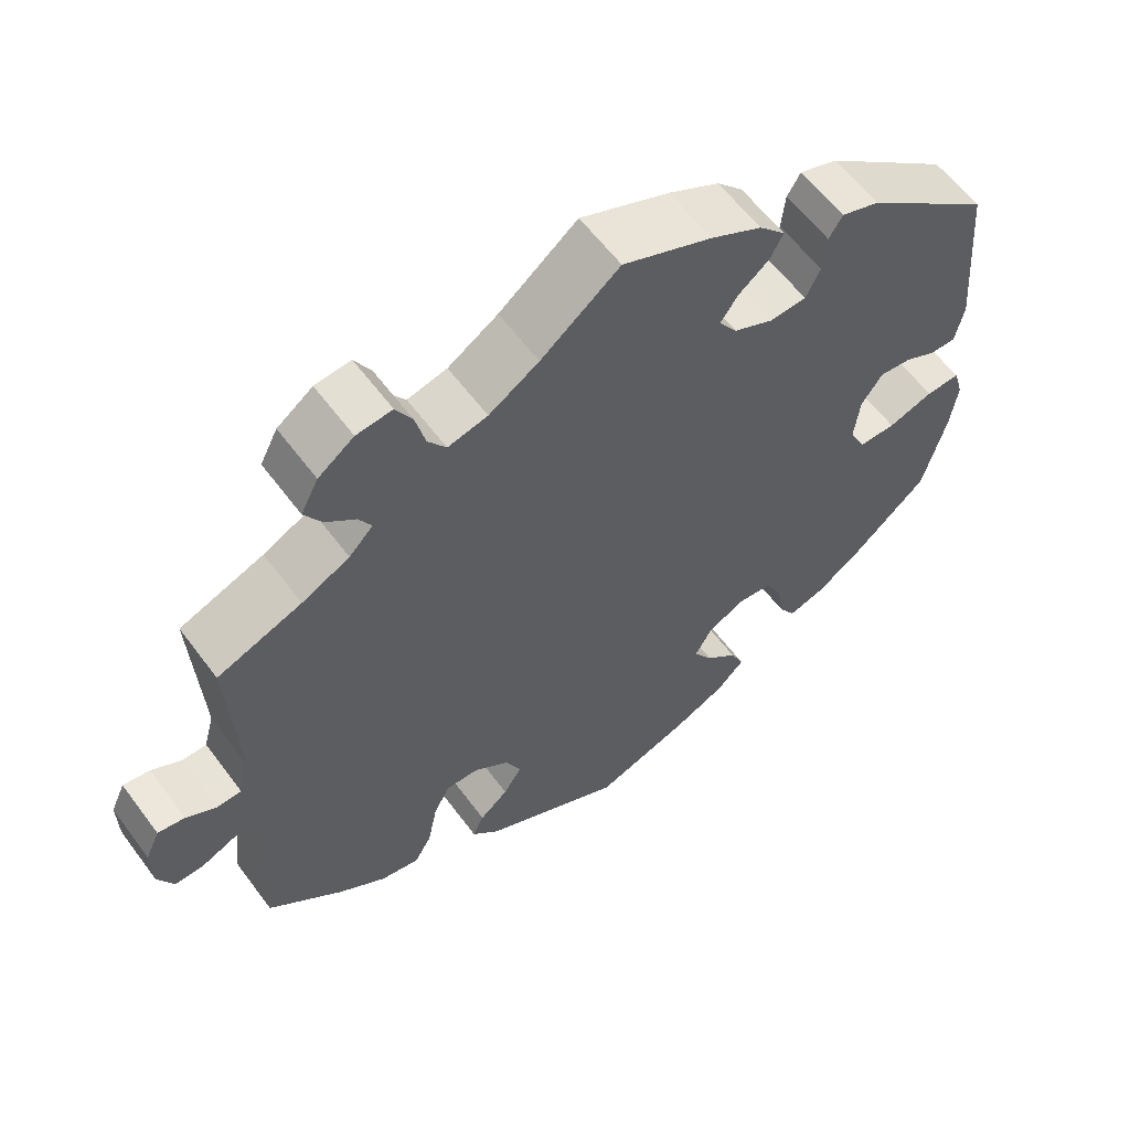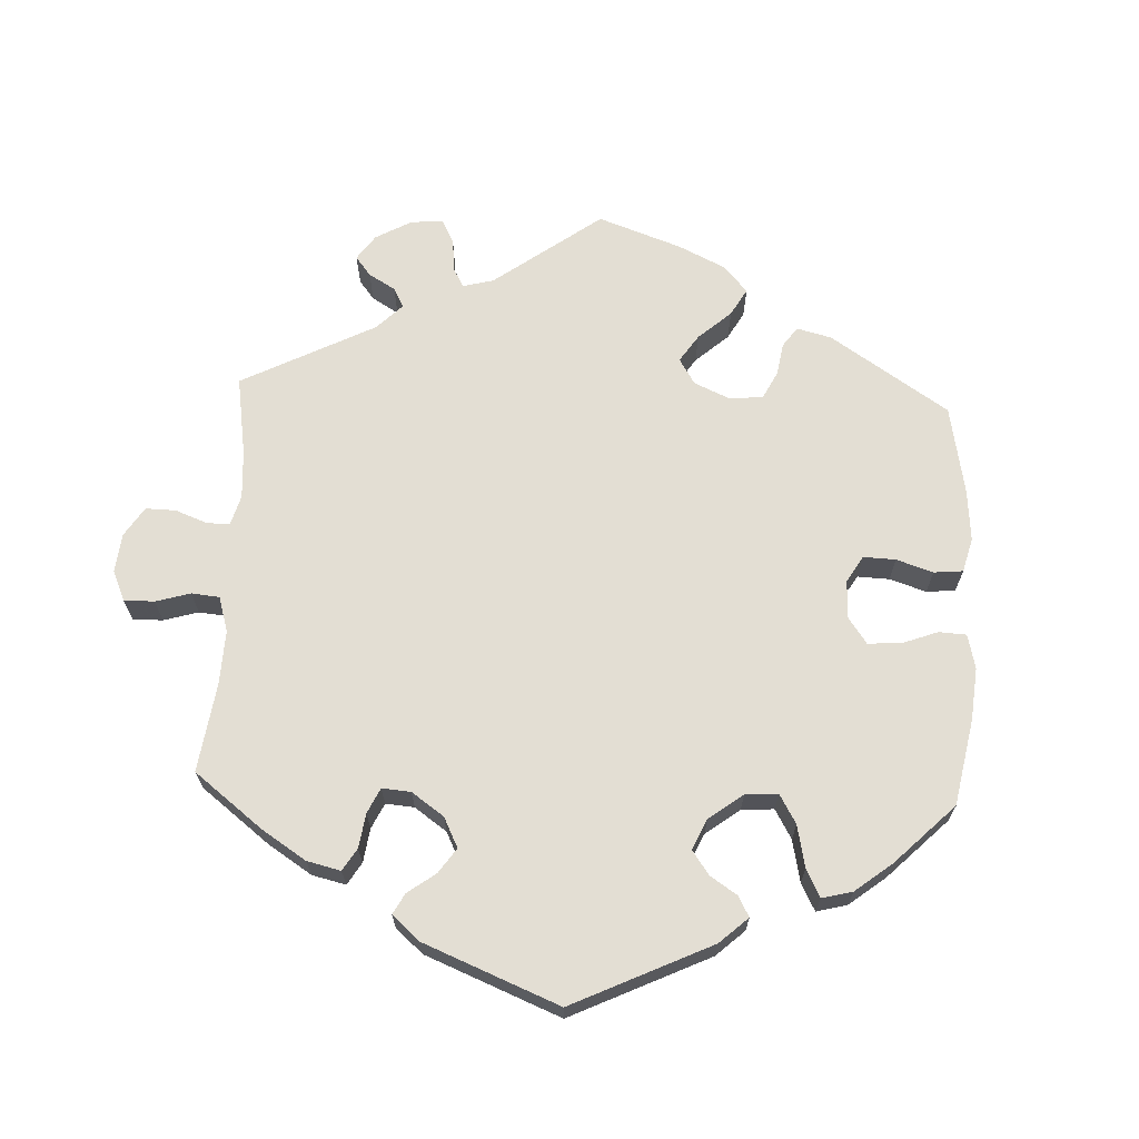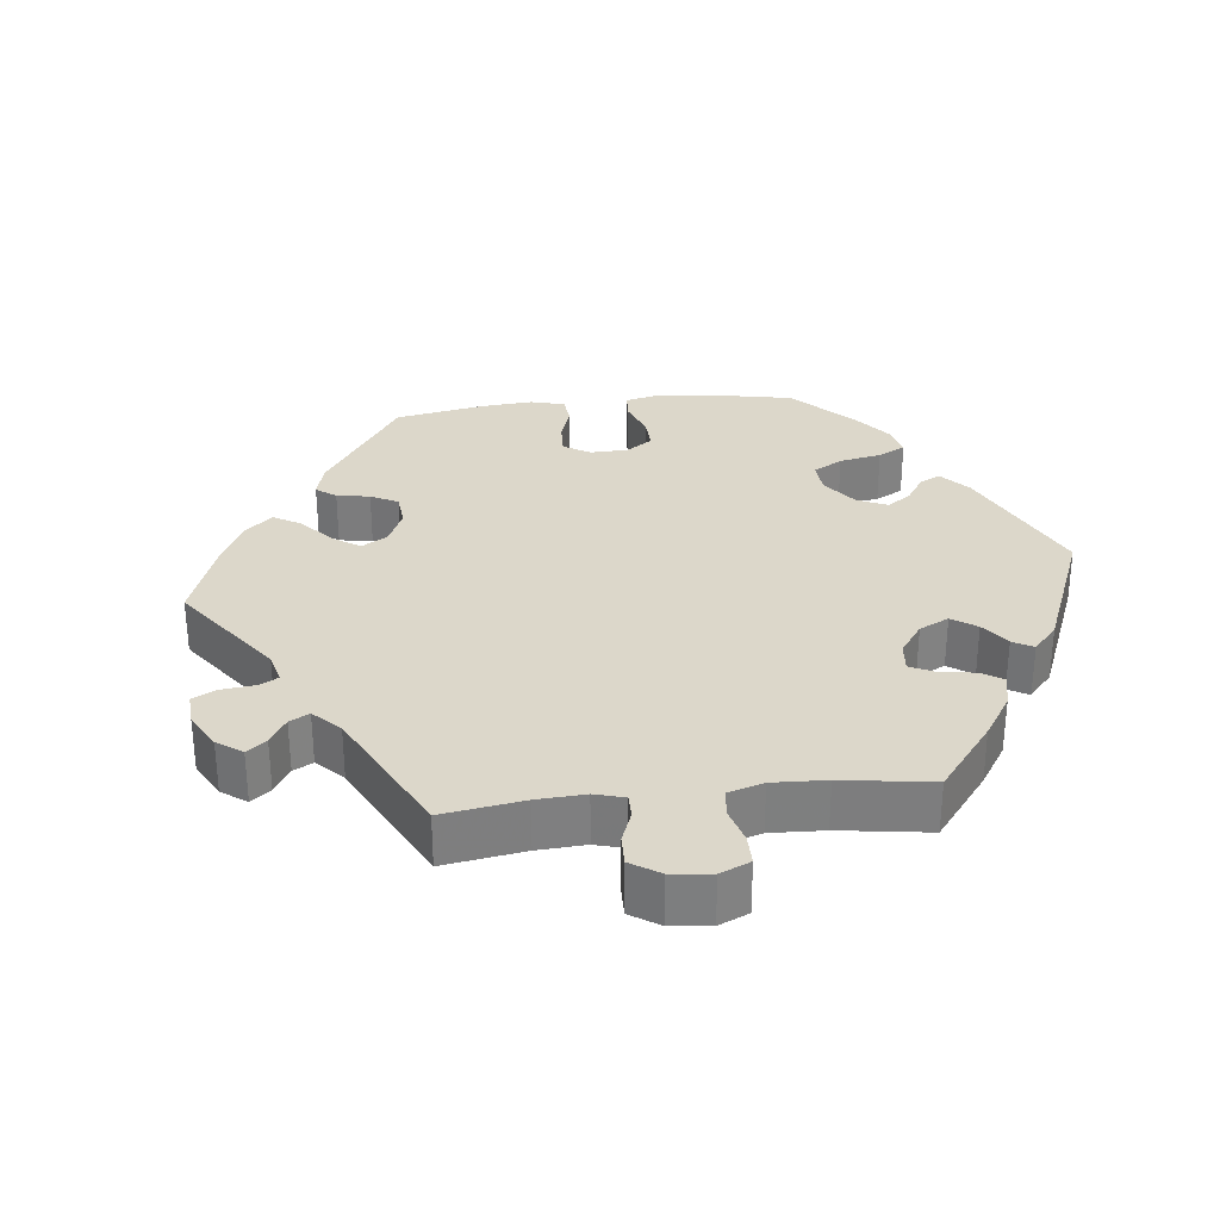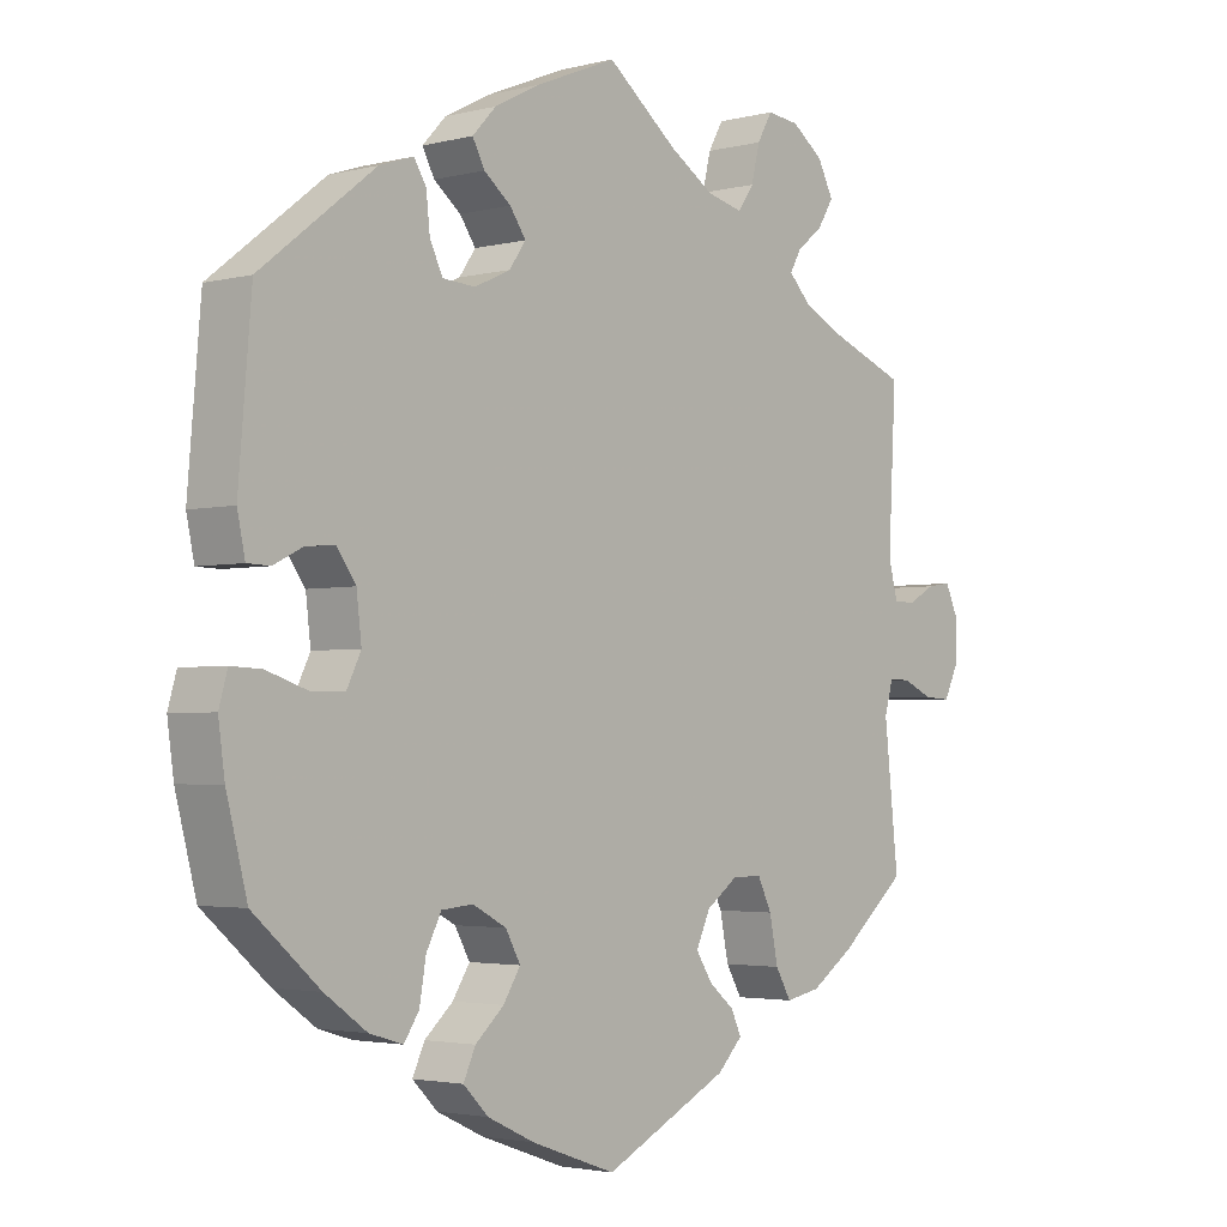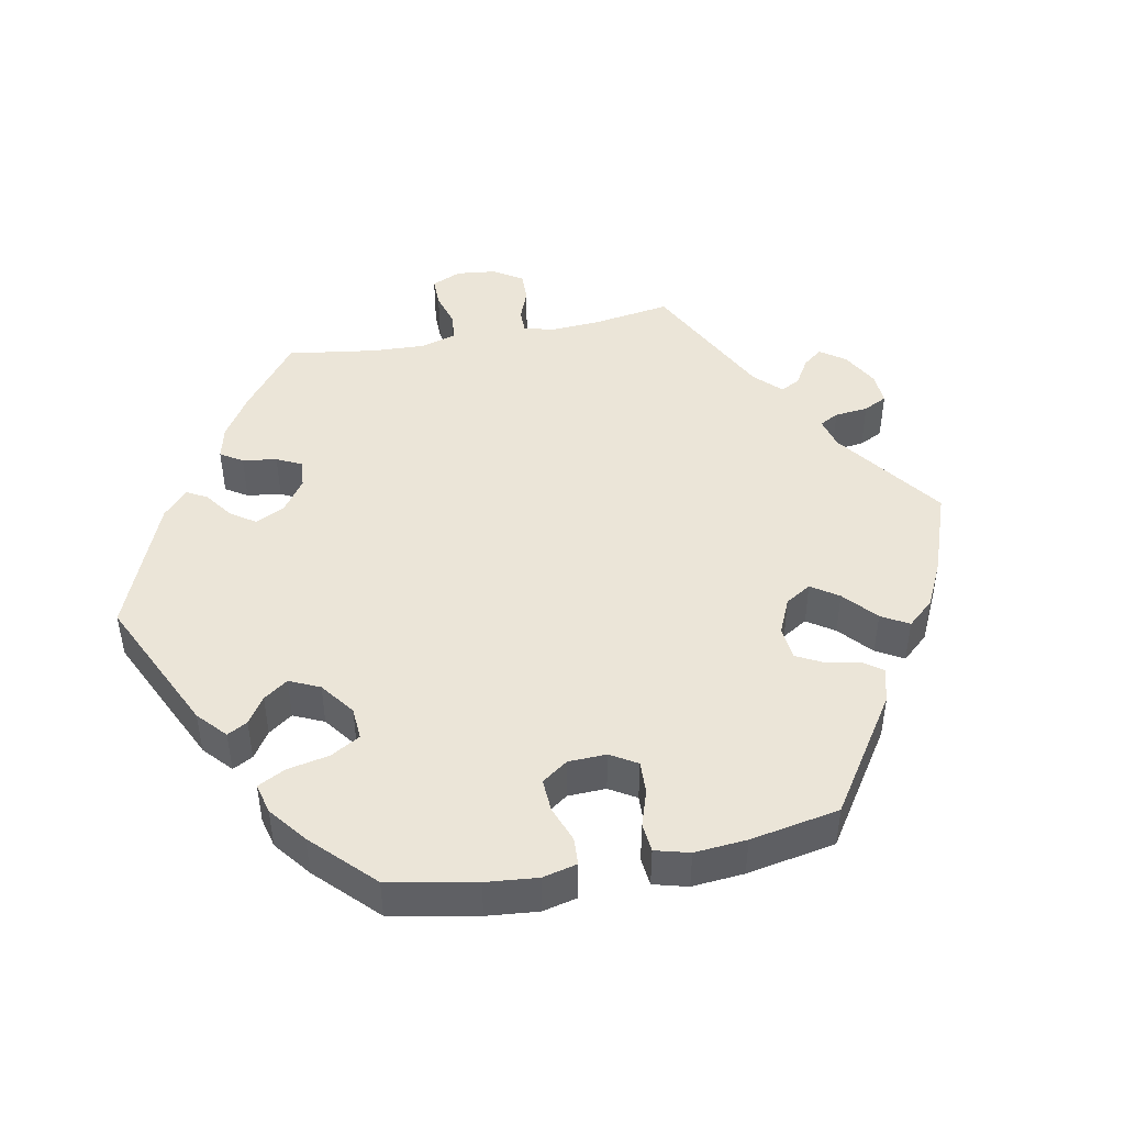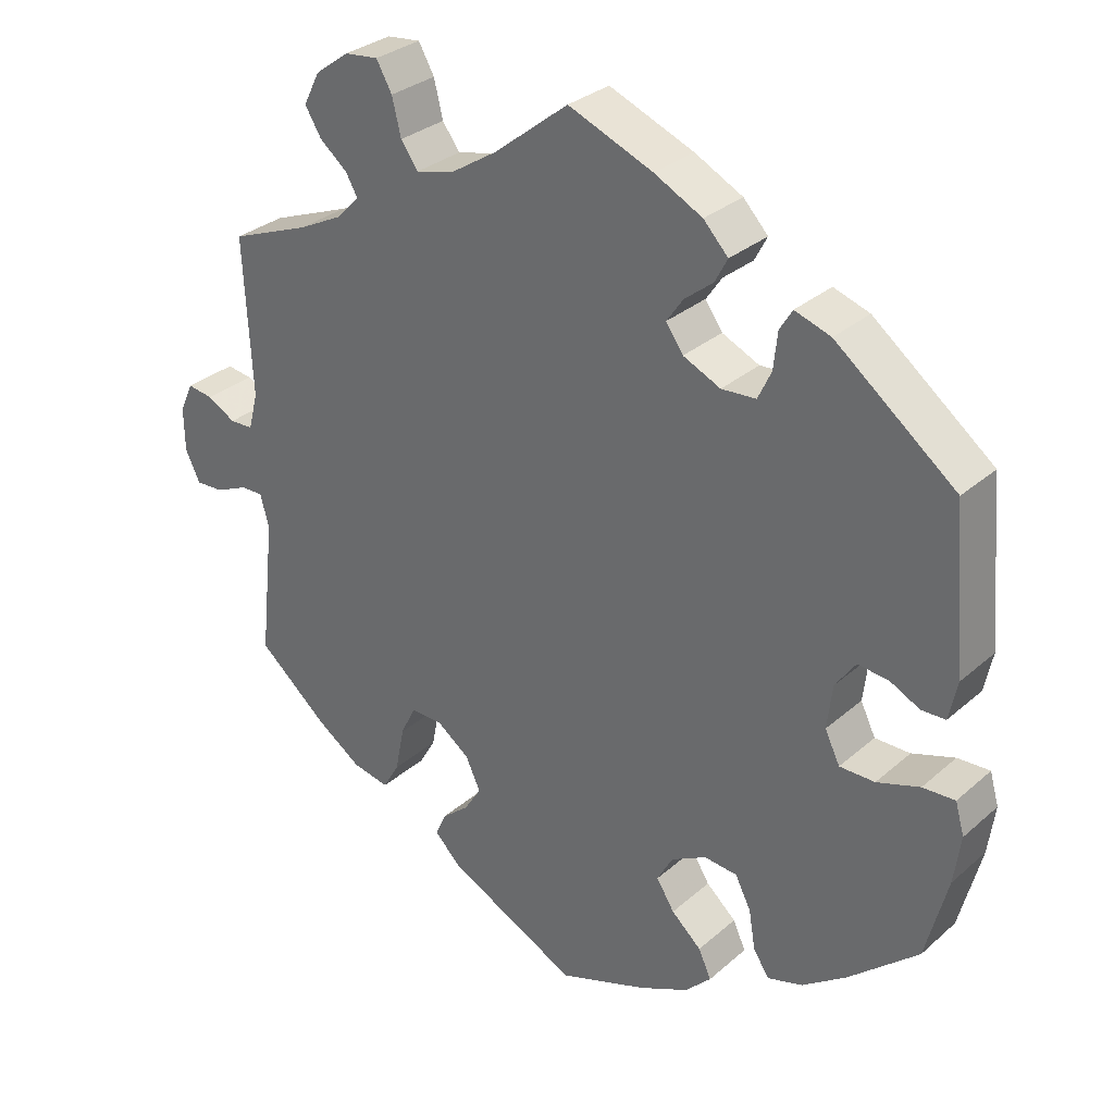
<metadata>
{"format":"obj","ext":"obj","renderer":"f3d","projection":"perspective","resolution":1024,"background":"white","views":[{"elev":59.6,"azim":-36.4,"up":"+Z"},{"elev":67.3,"azim":62.6,"up":"+Y"},{"elev":30.7,"azim":-36.4,"up":"+Y"},{"elev":-2.8,"azim":131.1,"up":"+Z"},{"elev":45.8,"azim":139.0,"up":"+Y"},{"elev":30.7,"azim":39.0,"up":"+Z"}]}
</metadata>
<code>
v -0.481 0.07 -0.104
v -0.493 0.07 -0.061
v -0.523 0.07 -0.062
v -0.566 0.07 -0.081
v -0.603 0.07 -0.083
v -0.623 0.07 -0.042
v -0.624 0.07 0.016
v -0.606 0.07 0.055
v -0.572 0.07 0.05
v -0.534 0.07 0.029
v -0.503 0.07 0.03
v -0.49 0.07 0.079
v -0.501 0.07 0.288
v -0.395 0.07 0.329
v -0.335 0.07 0.359
v -0.305 0.07 0.39
v -0.321 0.07 0.418
v -0.358 0.07 0.448
v -0.38 0.07 0.484
v -0.358 0.07 0.527
v -0.313 0.07 0.56
v -0.268 0.07 0.565
v -0.247 0.07 0.528
v -0.235 0.07 0.479
v -0.212 0.07 0.447
v -0.162 0.07 0.459
v -0.099 0.07 0.499
v 0 0.07 0.577
v 0.113 0.07 0.531
v 0.177 0.07 0.498
v 0.21 0.07 0.463
v 0.193 0.07 0.431
v 0.155 0.07 0.401
v 0.133 0.07 0.369
v 0.156 0.07 0.336
v 0.206 0.07 0.313
v 0.252 0.07 0.316
v 0.27 0.07 0.354
v 0.275 0.07 0.402
v 0.292 0.07 0.43
v 0.34 0.07 0.414
v 0.5 0.07 0.289
v 0.518 0.07 0.076
v 0.507 0.07 0.024
v 0.475 0.07 0.023
v 0.435 0.07 0.043
v 0.394 0.07 0.047
v 0.367 0.07 0.009
v 0.36 0.07 -0.05
v 0.38 0.07 -0.091
v 0.427 0.07 -0.091
v 0.484 0.07 -0.072
v 0.527 0.07 -0.07
v 0.539 0.07 -0.112
v 0.53 0.07 -0.177
v 0.501 0.07 -0.289
v 0.408 0.07 -0.37
v 0.349 0.07 -0.412
v 0.302 0.07 -0.426
v 0.281 0.07 -0.394
v 0.272 0.07 -0.341
v 0.251 0.07 -0.3
v 0.207 0.07 -0.296
v 0.16 0.07 -0.321
v 0.139 0.07 -0.359
v 0.163 0.07 -0.397
v 0.203 0.07 -0.433
v 0.22 0.07 -0.47
v 0.185 0.07 -0.505
v 0.119 0.07 -0.536
v 0 0.07 -0.578
v -0.176 0.07 -0.49
v -0.211 0.07 -0.454
v -0.197 0.07 -0.423
v -0.161 0.07 -0.393
v -0.138 0.07 -0.357
v -0.158 0.07 -0.314
v -0.202 0.07 -0.282
v -0.244 0.07 -0.281
v -0.264 0.07 -0.322
v -0.276 0.07 -0.382
v -0.298 0.07 -0.42
v -0.347 0.07 -0.41
v -0.407 0.07 -0.369
v -0.501 0.07 -0.289
v -0.481 0 -0.104
v -0.493 0 -0.061
v -0.523 0 -0.062
v -0.566 0 -0.081
v -0.603 0 -0.083
v -0.623 0 -0.042
v -0.624 0 0.016
v -0.606 0 0.055
v -0.572 0 0.05
v -0.534 0 0.029
v -0.503 0 0.03
v -0.49 0 0.079
v -0.501 0 0.288
v -0.395 0 0.329
v -0.335 0 0.359
v -0.305 0 0.39
v -0.321 0 0.418
v -0.358 0 0.448
v -0.38 0 0.484
v -0.358 0 0.527
v -0.313 0 0.56
v -0.268 0 0.565
v -0.247 0 0.528
v -0.235 0 0.479
v -0.212 0 0.447
v -0.162 0 0.459
v -0.099 0 0.499
v 0 0 0.577
v 0.113 0 0.531
v 0.177 0 0.498
v 0.21 0 0.463
v 0.193 0 0.431
v 0.155 0 0.401
v 0.133 0 0.369
v 0.156 0 0.336
v 0.206 0 0.313
v 0.252 0 0.316
v 0.27 0 0.354
v 0.275 0 0.402
v 0.292 0 0.43
v 0.34 0 0.414
v 0.5 0 0.289
v 0.518 0 0.076
v 0.507 0 0.024
v 0.475 0 0.023
v 0.435 0 0.043
v 0.394 0 0.047
v 0.367 0 0.009
v 0.36 0 -0.05
v 0.38 0 -0.091
v 0.427 0 -0.091
v 0.484 0 -0.072
v 0.527 0 -0.07
v 0.539 0 -0.112
v 0.53 0 -0.177
v 0.501 0 -0.289
v 0.408 0 -0.37
v 0.349 0 -0.412
v 0.302 0 -0.426
v 0.281 0 -0.394
v 0.272 0 -0.341
v 0.251 0 -0.3
v 0.207 0 -0.296
v 0.16 0 -0.321
v 0.139 0 -0.359
v 0.163 0 -0.397
v 0.203 0 -0.433
v 0.22 0 -0.47
v 0.185 0 -0.505
v 0.119 0 -0.536
v 0 0 -0.578
v -0.176 0 -0.49
v -0.211 0 -0.454
v -0.197 0 -0.423
v -0.161 0 -0.393
v -0.138 0 -0.357
v -0.158 0 -0.314
v -0.202 0 -0.282
v -0.244 0 -0.281
v -0.264 0 -0.322
v -0.276 0 -0.382
v -0.298 0 -0.42
v -0.347 0 -0.41
v -0.407 0 -0.369
v -0.501 0 -0.289
f 84 85 1
f 83 84 1 2
f 80 81 82 83
f 79 80 83 2
f 78 79 2
f 77 78 2
f 72 73 74 75
f 72 75 76
f 71 72 76
f 70 71 76 77
f 66 67 68 69
f 65 66 69 70
f 58 59 60 61
f 58 61 62
f 57 58 62
f 56 57 62
f 55 56 62 63
f 51 52 53 54
f 50 51 54 55
f 43 44 45 46
f 43 46 47
f 42 43 47
f 41 42 47 48
f 38 39 40 41
f 37 38 41 48
f 30 31 32 33
f 30 33 34
f 27 28 29 30
f 26 27 30 34
f 25 26 34 35
f 21 22 23 24
f 21 24 25
f 20 21 25
f 17 18 19 20
f 16 17 20 25
f 15 16 25 35
f 12 13 14
f 11 12 14 15
f 7 8 9 10
f 7 10 11
f 6 7 11
f 3 4 5 6
f 2 3 6 11
f 77 2 11 15
f 65 70 77 15
f 50 55 63
f 49 50 63 64
f 36 37 48 49
f 36 49 64
f 36 64 65
f 15 35 36 65
f 86 170 169
f 87 86 169 168
f 168 167 166 165
f 87 168 165 164
f 87 164 163
f 87 163 162
f 160 159 158 157
f 161 160 157
f 161 157 156
f 162 161 156 155
f 154 153 152 151
f 155 154 151 150
f 146 145 144 143
f 147 146 143
f 147 143 142
f 147 142 141
f 148 147 141 140
f 139 138 137 136
f 140 139 136 135
f 131 130 129 128
f 132 131 128
f 132 128 127
f 133 132 127 126
f 126 125 124 123
f 133 126 123 122
f 118 117 116 115
f 119 118 115
f 115 114 113 112
f 119 115 112 111
f 120 119 111 110
f 109 108 107 106
f 110 109 106
f 110 106 105
f 105 104 103 102
f 110 105 102 101
f 120 110 101 100
f 99 98 97
f 100 99 97 96
f 95 94 93 92
f 96 95 92
f 96 92 91
f 91 90 89 88
f 96 91 88 87
f 100 96 87 162
f 100 162 155 150
f 148 140 135
f 149 148 135 134
f 134 133 122 121
f 149 134 121
f 150 149 121
f 150 121 120 100
f 1 86 87 2
f 2 87 88 3
f 3 88 89 4
f 4 89 90 5
f 5 90 91 6
f 6 91 92 7
f 7 92 93 8
f 8 93 94 9
f 9 94 95 10
f 10 95 96 11
f 11 96 97 12
f 12 97 98 13
f 13 98 99 14
f 14 99 100 15
f 15 100 101 16
f 16 101 102 17
f 17 102 103 18
f 18 103 104 19
f 19 104 105 20
f 20 105 106 21
f 21 106 107 22
f 22 107 108 23
f 23 108 109 24
f 24 109 110 25
f 25 110 111 26
f 26 111 112 27
f 27 112 113 28
f 28 113 114 29
f 29 114 115 30
f 30 115 116 31
f 31 116 117 32
f 32 117 118 33
f 33 118 119 34
f 34 119 120 35
f 35 120 121 36
f 36 121 122 37
f 37 122 123 38
f 38 123 124 39
f 39 124 125 40
f 40 125 126 41
f 41 126 127 42
f 42 127 128 43
f 43 128 129 44
f 44 129 130 45
f 45 130 131 46
f 46 131 132 47
f 47 132 133 48
f 48 133 134 49
f 49 134 135 50
f 50 135 136 51
f 51 136 137 52
f 52 137 138 53
f 53 138 139 54
f 54 139 140 55
f 55 140 141 56
f 56 141 142 57
f 57 142 143 58
f 58 143 144 59
f 59 144 145 60
f 60 145 146 61
f 61 146 147 62
f 62 147 148 63
f 63 148 149 64
f 64 149 150 65
f 65 150 151 66
f 66 151 152 67
f 67 152 153 68
f 68 153 154 69
f 69 154 155 70
f 70 155 156 71
f 71 156 157 72
f 72 157 158 73
f 73 158 159 74
f 74 159 160 75
f 75 160 161 76
f 76 161 162 77
f 77 162 163 78
f 78 163 164 79
f 79 164 165 80
f 80 165 166 81
f 81 166 167 82
f 82 167 168 83
f 83 168 169 84
f 84 169 170 85
f 85 170 86 1

</code>
